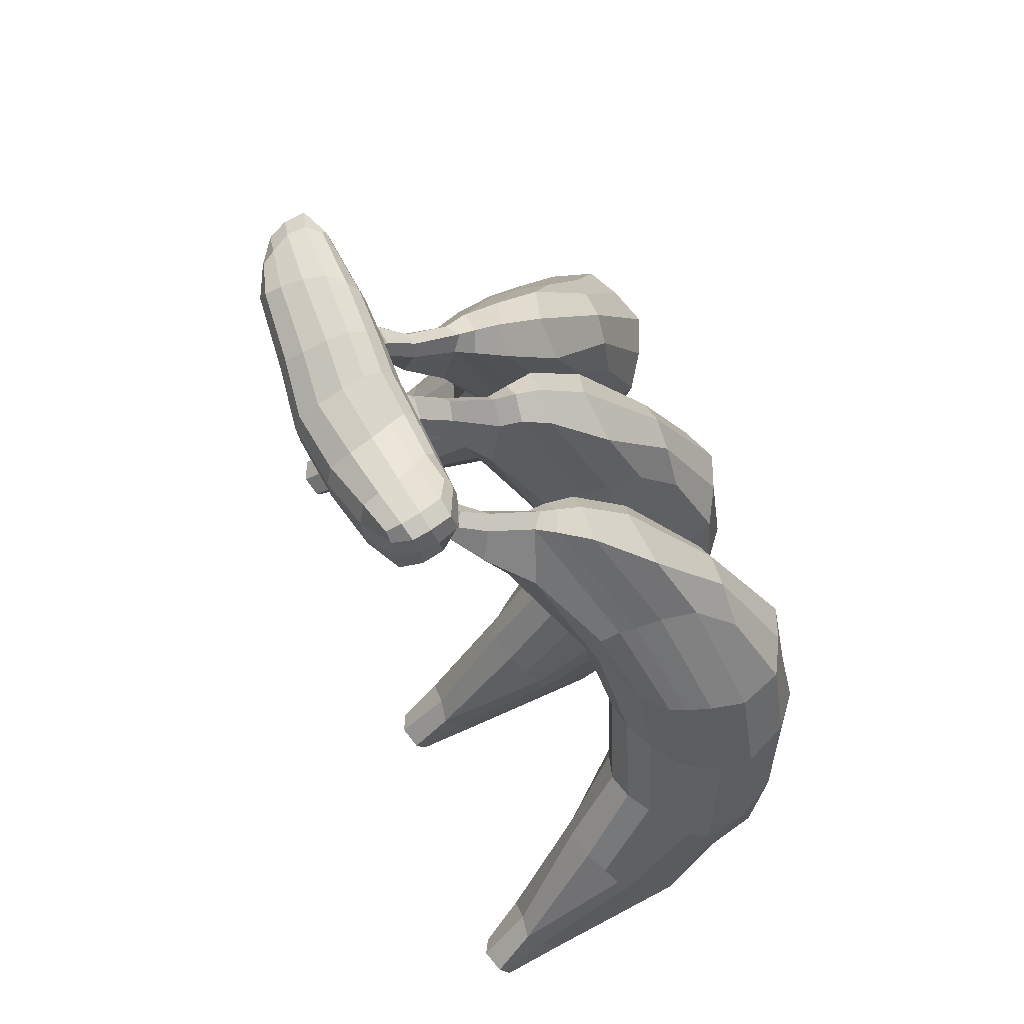
<metadata>
{"format":"obj","ext":"obj","renderer":"f3d","projection":"perspective","resolution":1024,"background":"white","views":[{"elev":61.9,"azim":-110.5,"up":"+Y"}]}
</metadata>
<code>
g default
v -278.3 455 -234.9
v -280.6 466.5 -236
v -285.5 455.8 -245.8
v -286.1 466.9 -247
v -243.2 460.9 -237.2
v -235.6 471.3 -239.8
v -239.5 459.8 -246.9
v -236.5 469.1 -249.7
v -284.1 455.4 -239.2
v -281.3 461.7 -234.3
v -285.6 468.4 -241.4
v -288 462.2 -246.2
v -262 453.2 -248.9
v -261.2 463.8 -252.5
v -235 464.9 -249.4
v -238.3 458.2 -240
v -234 471.3 -244.9
v -235.5 467.3 -238.2
v -261.3 457.1 -236.4
v -260.5 467.8 -238.8
v -261.5 468 -245.3
v -264 450.3 -238.3
v -260.5 463.3 -236.1
v -228.9 466.9 -244
v -261.9 457.6 -253
v -289.3 464.4 -239.9
v -281.2 454.8 -236.2
v -281.5 464.9 -234.9
v -286.2 468.1 -244.6
v -288.3 459 -246
v -279.3 452.9 -246.7
v -241.9 469.1 -251.2
v -235.3 462.4 -248.9
v -239.8 457.6 -242.9
v -233.9 471.7 -242
v -239.4 464 -237.7
v -248.8 459.7 -236.7
v -275 465.5 -237
v -285.7 455.8 -243
v -280 457.9 -234.4
v -284.5 468.6 -237.9
v -287.1 465 -246.6
v -245.8 457.6 -247.7
v -279.4 464.4 -248.3
v -235.4 467.5 -249.7
v -241.2 458.9 -237.8
v -235.4 470 -247.7
v -234.6 469.8 -239
v -274.3 453 -234.4
v -245.3 470.3 -239
v -260.9 468.5 -241.7
v -261.7 466.2 -249.4
v -242.8 471.3 -245.3
v -278.5 467 -242.4
v -262.3 453.4 -236.6
v -261.9 451.5 -243.2
v -279.6 450.3 -237.3
v -249.4 454.3 -238.4
v -274.1 460.4 -234.5
v -246.3 465.5 -236.6
v -260.8 460.3 -236
v -260.4 465.9 -237
v -230 467.5 -240.8
v -230.1 466.2 -246.9
v -230.4 463.3 -243.4
v -230.3 469.5 -244.3
v -242.4 463.3 -251.2
v -281.6 458.5 -249.3
v -262 455 -251.7
v -261.3 460.8 -253.4
v -289.4 463.8 -243.1
v -287.8 464.3 -236.4
v -288.8 460.7 -239.2
v -288.2 467.1 -240.8
v -287.4 467.6 -237.3
v -285.5 459.8 -236
v -289.7 460.6 -242.7
v -280.6 461.4 -249.4
v -281.1 455.4 -248.8
v -243.6 460.2 -250
v -231.8 468.6 -247.2
v -231 462.7 -246.6
v -232.3 464.2 -240.2
v -245.7 468.2 -237.3
v -247.6 462.6 -236.6
v -273.8 456.4 -234
v -247.2 454.7 -242.1
v -279.1 450 -241.2
v -276.5 450.3 -234.9
v -279.3 466.3 -245.8
v -242.3 470.5 -248.7
v -243.4 471.4 -241.8
v -276.9 466.7 -239.3
v -248.5 456.5 -236.9
v -274.4 463.5 -235.5
v -230.4 470.4 -241.1
v -240.8 466.8 -251.9
v -288.6 466.7 -243.7
v -253.6 455.3 -248.9
v -253.9 469.2 -238.8
v -253.9 454.4 -238.6
v -254.2 464.5 -236.2
v -252.6 466.2 -251.6
v -255.1 458.8 -236.7
v -253.4 469.6 -245.1
v -252.9 460 -252.2
v -253 457.3 -251.2
v -254 467.2 -237.1
v -254.6 461.5 -236.2
v -254.4 453.7 -242.9
v -253.3 468.2 -248.9
v -253.5 470.1 -241.6
v -255.4 455.6 -236.7
v -252.2 463.4 -252.5
v -271 463 -250.7
v -268.4 453.6 -234.9
v -270 466.3 -243.7
v -272.2 456.7 -251.4
v -271 451.8 -247.8
v -267.3 465.4 -237.7
v -270 447.2 -237.5
v -266.9 461 -235.1
v -271.6 460 -251.7
v -271.8 453.9 -250.5
v -267.3 457.6 -234.9
v -271.4 448.5 -242
v -270.4 448.9 -235.1
v -271 465.6 -247.5
v -268.5 466 -240.3
v -267 463.6 -236
v -310.7 355 -188.8
v -295.3 411.2 -190.2
v -309.5 350.4 -217.3
v -293 417.9 -214.1
v -292.1 350.3 -188.5
v -278.3 407.1 -190.3
v -294.8 348.6 -216.1
v -276.4 413.6 -214.1
v -313.4 345.6 -208.2
v -305.7 383.5 -183.1
v -293.2 419 -203.6
v -301.1 384.5 -206.7
v -301.3 352.6 -221.1
v -281.2 429.7 -226.3
v -285.9 380.7 -206.7
v -294.2 340.8 -207.5
v -275.9 414.6 -203.5
v -282.7 377.4 -183.2
v -303.3 345.4 -188.9
v -284.5 417.3 -190.7
v -278.7 439.3 -212.7
v -309 323.3 -228
v -293.9 381.5 -177.2
v -282.2 373.1 -195.1
v -292.4 386.6 -210.6
v -308.1 379.9 -195.5
v -312.4 350.2 -198.5
v -301.4 398.2 -183.8
v -293.2 419.4 -211
v -306.6 367 -208.1
v -306.1 352.1 -219.5
v -276.6 429.3 -223
v -289.7 362.8 -208.1
v -294.7 343.3 -215.3
v -277 412.8 -196.9
v -287.6 361.4 -185.6
v -297.2 346.7 -188.5
v -289.7 416.6 -190.7
v -311.7 347.8 -215.4
v -309.3 367.4 -185.4
v -293.1 416.7 -197
v -298.6 403.2 -208.9
v -297.6 350.1 -219.3
v -285.4 431.6 -223
v -278.8 398.2 -208.9
v -293.1 345.1 -198.5
v -275.8 415 -211
v -279.1 392.4 -183.9
v -308.1 349.5 -188.6
v -280.5 414.1 -191
v -280.1 434.1 -204.9
v -278.1 441.4 -219.6
v -274.4 435.3 -212.5
v -284.3 438 -212.6
v -306.5 333 -207.4
v -306.9 331.6 -232.9
v -313.4 326.1 -228.1
v -303.7 324.1 -227.4
v -300.1 382.9 -178.8
v -287.8 379.6 -179
v -298.5 364.1 -180.6
v -289.6 397.9 -178.8
v -281.2 373.9 -190
v -283.9 376.3 -202.6
v -286.9 354.5 -198.6
v -277.5 391.4 -196.6
v -288.7 384.5 -209.5
v -296.8 386.4 -209.5
v -297.8 366.1 -211.9
v -286.5 409 -215.4
v -305 381.8 -202.7
v -308.7 381.1 -190.1
v -313.4 361.5 -198.6
v -303.3 398.1 -196.9
v -303.8 396.5 -190.7
v -312.8 364.3 -191.6
v -310.7 363.6 -205.2
v -292.3 408.2 -213.8
v -302.6 367 -210.7
v -293.2 364.7 -210.6
v -277.3 394.6 -204.4
v -287.9 357.7 -205.1
v -286.1 357.2 -191.8
v -283.6 396.6 -181.4
v -292.4 362.8 -181.9
v -304.4 366.1 -181.8
v -303.1 329.6 -232.9
v -311 331.5 -233.4
v -312.6 336 -204.5
v -280.5 440.5 -221.4
v -276.5 439.5 -221.4
v -275 426.8 -202.9
v -288.2 430.1 -202.9
v -299.6 332.6 -204.7
v -295.5 399.5 -181
v -277.7 389.6 -190.6
v -281.9 405.4 -213.8
v -301.9 400.7 -204.4
v -312.8 345.8 -213.6
v -275.8 414.8 -208
v -278.3 440.6 -216.9
v -283.1 374.8 -199.8
v -293.3 419.2 -208
v -294.8 340.8 -213.6
v -306.5 380.8 -199.9
v -312 362.6 -202.3
v -277.4 393.1 -201.3
v -287.4 356.1 -202.3
v -303.2 326.8 -230.1
v -312.4 328.9 -230.6
v -282 440 -218.1
v -275.5 438.3 -218.1
v -302.6 399.5 -201.3
v -279.1 445 -235.6
v -275.7 443.9 -236.4
v -273.4 444 -234.7
v -276.6 447 -232.5
v -278.8 446.5 -233.7
v -273.9 445.7 -233
v -277.3 444.4 -227.8
v -279.7 443.6 -229
v -275.4 442.6 -228.8
v -278.9 438.1 -231.7
v -275 438 -230.6
v -282.5 439.9 -230.8
v -309.6 321.2 -240.1
v -310.5 317.9 -237
v -306.4 318.8 -238.1
v -313.5 320.5 -238.1
v -305.9 320 -239
v -305.8 321.1 -239.9
v -309 323.6 -241.4
v -313.3 321.8 -239
v -312.9 322.9 -240
v -218.3 355 -189.7
v -239.5 409.4 -191.2
v -214.6 352.1 -218.3
v -241.6 416.1 -215.1
v -200.5 362.4 -189.5
v -223.3 416.2 -191.3
v -201.8 359.4 -217
v -226.1 422.2 -215
v -214.9 345.9 -209.2
v -231.3 381 -184
v -242.5 416.9 -204.6
v -228.2 384.4 -207.6
v -209.4 358.7 -222
v -239 432.2 -226.9
v -213.8 390.4 -207.6
v -196.6 353.5 -208.5
v -225.9 423.4 -204.4
v -209.2 389.7 -184.1
v -206.7 351.8 -189.9
v -234.4 420.7 -191.7
v -242.8 441.5 -213.5
v -198 330.6 -229
v -220.6 386.3 -178.1
v -206.2 386.6 -196.1
v -222.5 391.3 -211.5
v -231.1 376.6 -196.5
v -216.8 350.2 -199.5
v -236.6 395.2 -184.8
v -242.6 417.2 -211.9
v -222.2 367.2 -209.1
v -212.9 355.4 -220.5
v -234.6 432.3 -222.7
v -206.1 373.8 -209
v -198.5 355.2 -216.2
v -225.8 421.5 -197.9
v -203.6 374 -186.6
v -202.5 356.4 -189.5
v -238.2 417 -191.7
v -214.8 348.7 -216.4
v -224.6 365.8 -186.4
v -241 415.1 -197.9
v -237.4 400.9 -209.9
v -204.9 358.9 -220.3
v -243.5 431.2 -223.8
v -218.5 408.7 -209.9
v -198.3 357.6 -199.5
v -226.6 423.9 -212.5
v -215.3 403.9 -184.8
v -212.9 352.2 -189.5
v -229.3 420.5 -192
v -240.4 435.4 -205.2
v -243.7 443.8 -220.8
v -235.8 437 -211.1
v -246.5 437.1 -213.4
v -201.8 339.9 -208.4
v -201.3 338.5 -233.9
v -203.2 330.2 -229
v -194.2 334.4 -228.4
v -226.4 383.8 -179.8
v -214.6 388.5 -179.9
v -213.9 369.6 -181.6
v -226.9 402.1 -179.7
v -205.9 387.8 -191
v -209.5 388.1 -203.6
v -198.9 368.8 -199.6
v -213.3 404.1 -197.5
v -218.2 391.9 -210.5
v -225.9 388.5 -210.5
v -214.6 371.6 -212.9
v -231.1 412.8 -216.3
v -229.7 379.9 -203.6
v -232.3 377.2 -191
v -224.4 358.7 -199.6
v -238 394 -197.9
v -237.5 392.5 -191.7
v -225.6 361.3 -192.6
v -223.5 361.9 -206.2
v -235.2 408.7 -214.8
v -218.9 369.5 -211.6
v -210 373.2 -211.6
v -215.1 406.7 -205.3
v -201.6 370.8 -206.1
v -199.8 371.5 -192.7
v -221.4 404.6 -182.4
v -208.3 372.2 -182.9
v -219.9 367.7 -182.8
v -197.1 339.2 -233.9
v -204.6 336 -234.4
v -208.5 338.7 -205.4
v -245 441.1 -222.2
v -240.7 442.5 -222.1
v -232.8 431.8 -203
v -245 428.7 -203.8
v -196 343.7 -205.6
v -232.6 399.8 -182
v -212.5 402.5 -191.5
v -225.2 412.7 -214.8
v -238.5 397 -205.4
v -214.5 346.4 -214.5
v -226.2 423.8 -209.1
v -243.4 443 -217.9
v -207.9 387.4 -200.8
v -242.6 417 -209
v -197 353.1 -214.6
v -230.4 378.3 -200.8
v -223.9 360.4 -203.3
v -214.3 405.5 -202.3
v -200.3 369.8 -203.3
v -195.5 336.9 -231.1
v -204.2 333.1 -231.5
v -245.9 440.2 -219
v -239.1 441.8 -218.4
v -238.3 395.6 -202.3
v -245.6 448.9 -236.3
v -242.4 449.7 -236.9
v -240.9 450.9 -235.6
v -246.1 451.7 -233.8
v -247 450.1 -234.7
v -242.9 452.2 -234.3
v -245.1 447.3 -228.7
v -246.1 445.1 -229.6
v -242.5 446.8 -229.4
v -242.2 441.2 -232.3
v -239.8 443.3 -231
v -245.3 441.1 -231.2
v -197.3 328.6 -241.1
v -196 325.4 -237.9
v -193.3 328.5 -239.1
v -199.9 325.7 -239.1
v -193.6 329.8 -240
v -194.1 330.8 -240.9
v -198.2 330.9 -242.4
v -200.6 326.9 -240
v -200.9 328 -240.9
v -268.7 355.6 -188.5
v -268 413.9 -190
v -266.3 351.5 -217.1
v -267.5 420.9 -213.9
v -249.4 355.7 -188.3
v -250.5 414.2 -190.1
v -251.7 353.4 -215.8
v -250.3 421 -213.9
v -268.8 345.8 -208
v -271 384.5 -182.8
v -268 422 -203.4
v -266.8 386.5 -206.4
v -259 355.6 -220.8
v -259.1 434.9 -225.6
v -251.2 386.7 -206.4
v -249.1 346 -207.3
v -250.2 422.1 -203.2
v -247.3 384.4 -182.9
v -259.1 348.2 -188.7
v -259.1 422.5 -190.5
v -259.1 445.1 -212.4
v -258.9 325.3 -227.8
v -259.1 385.4 -176.9
v -245.7 380.4 -194.9
v -259 390.8 -210.3
v -272.5 380.3 -195.3
v -269 350.5 -198.3
v -270.6 399.7 -183.6
v -268 422.3 -210.8
v -267.7 368.3 -207.9
v -263.4 353.9 -219.3
v -254.6 435.7 -222.6
v -250.3 368.4 -207.8
v -250.2 348.4 -215
v -250.8 420 -196.7
v -247.9 367.7 -185.4
v -253.5 350.9 -188.3
v -264 420.5 -190.5
v -267.8 348.3 -215.2
v -270.5 367.9 -185.2
v -267.3 419.8 -196.7
v -269.2 405.3 -208.7
v -254.7 354.2 -219.1
v -263.6 435.6 -222.6
v -248.8 405.4 -208.7
v -249.1 350.5 -198.3
v -250.2 422.5 -210.7
v -247.6 399.7 -183.6
v -264.7 350.9 -188.3
v -254.4 420.4 -190.8
v -259.1 439.9 -204.7
v -259.1 446.6 -220.4
v -254 442.4 -212.2
v -264.2 442.4 -212.3
v -259 335.4 -207.2
v -259 333.9 -232.7
v -263.9 326.9 -227.9
v -254 327.4 -227.2
v -265.5 385.3 -178.6
v -252.8 385.2 -178.7
v -259.1 367.5 -180.4
v -259.1 402.5 -178.5
v -244.9 381.4 -189.8
v -248.1 383 -202.4
v -245.5 361.1 -198.4
v -245.7 399.2 -196.3
v -254.8 389.7 -209.3
v -263.2 389.5 -209.3
v -259 369.5 -211.7
v -259 413.9 -215.1
v -270 382.9 -202.4
v -273.3 381.3 -189.8
v -272.9 361.2 -198.4
v -272.4 399.1 -196.7
v -272.5 397.5 -190.5
v -273.1 364.1 -191.4
v -270.9 363.9 -205
v -264.3 411.7 -213.6
v -263.8 369.2 -210.4
v -254.2 369.4 -210.4
v -246.4 402.4 -204.1
v -247.3 364 -204.9
v -245.4 363.9 -191.5
v -253 402.7 -181.2
v -252.9 367.8 -181.7
v -265.3 367.9 -181.6
v -254.9 333 -232.7
v -263 332.8 -233.2
v -265.6 336.7 -204.2
v -262 442.9 -220.5
v -256.2 443 -220.5
v -252.3 434.1 -202.7
v -265.9 433.9 -202.6
v -252.2 336.8 -204.4
v -265.2 402.5 -180.8
v -245.5 397.4 -190.3
v -253.6 411.6 -213.6
v -271.8 402 -204.2
v -268.3 346.1 -213.3
v -250.1 422.3 -207.8
v -259.1 446.1 -216.7
v -246.9 381.7 -199.6
v -268.1 422.1 -207.8
v -249.6 345.9 -213.4
v -271.2 381.6 -199.6
v -271.9 362.6 -202.1
v -246.1 400.9 -201.1
v -246.4 362.6 -202.1
v -254.2 330.2 -229.9
v -263.7 329.9 -230.3
v -262.7 443.3 -216.9
v -255.5 443.4 -216.9
v -272.1 400.6 -201.1
v -261.6 448.6 -234.6
v -259.8 448.8 -236.6
v -256.6 450 -236.2
v -257.8 452.5 -233.2
v -260.8 450.8 -233.3
v -256.3 451.8 -234.4
v -258.9 450.1 -227.8
v -261.1 447.8 -228.1
v -256.9 448.5 -228.5
v -259.3 443.6 -231
v -256.5 444.9 -230
v -261.7 444.3 -229.6
v -259 323.2 -239.9
v -259 319.8 -236.8
v -255.3 321.6 -237.9
v -262.5 321.5 -237.9
v -255.1 323 -238.8
v -255.3 324.1 -239.7
v -259 325.7 -241.2
v -262.7 322.9 -238.8
v -262.6 324 -239.8
g CubeFBXASC046003
f 98 29 4 42
f 97 32 8 45
f 96 35 6 48
f 95 38 2 28
f 94 46 5 37
f 93 41 2 38
f 112 51 20 100
f 111 52 21 105
f 90 29 11 54
f 127 55 19 116
f 126 56 22 121
f 25 70 114 106
f 86 59 10 40
f 109 102 23 61
f 108 100 20 62
f 83 63 18 36
f 82 64 24 65
f 81 47 17 66
f 80 67 15 33
f 124 118 25 69
f 123 115 14 70
f 77 71 12 30
f 76 72 26 73
f 75 41 11 74
f 72 75 74 26
f 10 28 75 72
f 28 2 41 75
f 27 76 73 9
f 1 40 76 27
f 40 10 72 76
f 39 77 30 3
f 9 73 77 39
f 73 26 71 77
f 118 123 70 25
f 12 42 78 68
f 42 4 44 78
f 119 124 69 13
f 3 30 79 31
f 30 12 68 79
f 43 80 33 7
f 99 107 80 43
f 107 106 67 80
f 64 81 66 24
f 15 45 81 64
f 45 8 47 81
f 34 82 65 16
f 7 33 82 34
f 33 15 64 82
f 46 83 36 5
f 16 65 83 46
f 65 24 63 83
f 102 108 62 23
f 18 48 84 60
f 48 6 50 84
f 104 109 61 19
f 5 36 85 37
f 36 18 60 85
f 49 86 40 1
f 116 125 86 49
f 125 122 59 86
f 110 87 58 101
f 99 43 87 110
f 43 7 34 87
f 39 88 57 9
f 3 31 88 39
f 119 13 56 126
f 27 89 49 1
f 9 57 89 27
f 121 22 55 127
f 128 90 54 117
f 115 44 90 128
f 44 4 29 90
f 47 91 53 17
f 8 32 91 47
f 103 14 52 111
f 35 92 50 6
f 17 53 92 35
f 105 21 51 112
f 129 93 38 120
f 117 54 93 129
f 54 11 41 93
f 113 94 37 104
f 101 58 94 113
f 70 14 103 114
f 59 95 28 10
f 122 130 95 59
f 130 120 38 95
f 63 96 48 18
f 24 66 96 63
f 66 17 35 96
f 67 97 45 15
f 106 114 97 67
f 114 103 32 97
f 71 98 42 12
f 26 74 98 71
f 74 11 29 98
f 55 113 104 19
f 53 105 112 92
f 32 103 111 91
f 13 99 110 56
f 37 85 109 104
f 60 84 108 102
f 69 25 106 107
f 13 69 107 99
f 84 50 100 108
f 85 60 102 109
f 91 111 105 53
f 92 112 100 50
f 62 20 120 130
f 23 62 130 122
f 21 117 129 51
f 51 129 120 20
f 14 115 128 52
f 52 128 117 21
f 31 119 126 88
f 61 23 122 125
f 19 61 125 116
f 31 79 124 119
f 68 78 123 118
f 78 44 115 123
f 79 68 118 124
f 89 127 116 49
f 228 159 134 172
f 227 162 138 175
f 226 165 136 178
f 225 168 132 158
f 224 176 135 167
f 223 171 132 168
f 222 181 150 180
f 242 231 151 183
f 241 233 141 184
f 219 185 149 179
f 186 217 261 262
f 239 234 146 188
f 216 189 140 170
f 215 190 153 191
f 214 180 150 192
f 213 193 148 166
f 238 232 154 195
f 237 230 147 196
f 210 197 145 163
f 209 198 155 199
f 208 174 144 200
f 207 201 142 160
f 206 202 156 203
f 205 171 141 204
f 202 205 204 156
f 140 158 205 202
f 158 132 171 205
f 157 206 203 139
f 131 170 206 157
f 170 140 202 206
f 169 207 160 133
f 229 236 207 169
f 236 235 201 207
f 198 208 200 155
f 142 172 208 198
f 172 134 174 208
f 161 209 199 143
f 133 160 209 161
f 160 142 198 209
f 173 210 163 137
f 143 199 210 173
f 199 155 197 210
f 232 237 196 154
f 145 175 211 194
f 175 138 177 211
f 234 238 195 146
f 137 163 212 164
f 163 145 194 212
f 176 213 166 135
f 146 195 213 176
f 195 154 193 213
f 190 214 192 153
f 148 178 214 190
f 178 136 180 214
f 167 215 191 149
f 135 166 215 167
f 166 148 190 215
f 179 216 170 131
f 149 191 216 179
f 191 153 189 216
f 187 240 263 259
f 143 173 217 186
f 173 137 164 217
f 229 240 187 139
f 133 161 218 169
f 161 143 186 218
f 157 219 179 131
f 139 187 219 157
f 187 152 185 219
f 231 241 184 151
f 250 252 249 247
f 174 134 159 220
f 230 242 183 147
f 138 162 221 177
f 251 250 247 248
f 165 222 180 136
f 147 183 222 165
f 183 151 181 222
f 181 223 168 150
f 151 184 223 181
f 184 141 171 223
f 185 224 167 149
f 152 188 224 185
f 188 146 176 224
f 189 225 158 140
f 153 192 225 189
f 192 150 168 225
f 193 226 178 148
f 154 196 226 193
f 196 147 165 226
f 197 227 175 145
f 155 200 227 197
f 200 144 162 227
f 201 228 172 142
f 235 243 228 201
f 243 233 159 228
f 204 141 233 243
f 156 204 243 235
f 177 221 242 230
f 182 220 241 231
f 169 218 240 229
f 217 239 260 261
f 164 212 238 234
f 194 211 237 232
f 203 156 235 236
f 139 203 236 229
f 211 177 230 237
f 212 194 232 238
f 217 164 234 239
f 188 152 257 258
f 220 159 233 241
f 221 182 231 242
f 254 253 245 246
f 252 254 246 249
f 255 251 248 244
f 253 255 244 245
f 144 174 255 253
f 174 220 251 255
f 221 162 254 252
f 162 144 253 254
f 220 182 250 251
f 182 221 252 250
f 263 256 257 259
f 256 260 258 257
f 262 261 260 256
f 264 262 256 263
f 152 187 259 257
f 239 188 258 260
f 218 186 262 264
f 240 218 264 263
f 362 293 268 306
f 361 296 272 309
f 360 299 270 312
f 359 302 266 292
f 358 310 269 301
f 357 305 266 302
f 356 315 284 314
f 376 365 285 317
f 375 367 275 318
f 353 319 283 313
f 320 351 395 396
f 373 368 280 322
f 350 323 274 304
f 349 324 287 325
f 348 314 284 326
f 347 327 282 300
f 372 366 288 329
f 371 364 281 330
f 344 331 279 297
f 343 332 289 333
f 342 308 278 334
f 341 335 276 294
f 340 336 290 337
f 339 305 275 338
f 336 339 338 290
f 274 292 339 336
f 292 266 305 339
f 291 340 337 273
f 265 304 340 291
f 304 274 336 340
f 303 341 294 267
f 363 370 341 303
f 370 369 335 341
f 332 342 334 289
f 276 306 342 332
f 306 268 308 342
f 295 343 333 277
f 267 294 343 295
f 294 276 332 343
f 307 344 297 271
f 277 333 344 307
f 333 289 331 344
f 366 371 330 288
f 279 309 345 328
f 309 272 311 345
f 368 372 329 280
f 271 297 346 298
f 297 279 328 346
f 310 347 300 269
f 280 329 347 310
f 329 288 327 347
f 324 348 326 287
f 282 312 348 324
f 312 270 314 348
f 301 349 325 283
f 269 300 349 301
f 300 282 324 349
f 313 350 304 265
f 283 325 350 313
f 325 287 323 350
f 321 374 397 393
f 277 307 351 320
f 307 271 298 351
f 363 374 321 273
f 267 295 352 303
f 295 277 320 352
f 291 353 313 265
f 273 321 353 291
f 321 286 319 353
f 365 375 318 285
f 384 386 383 381
f 308 268 293 354
f 364 376 317 281
f 272 296 355 311
f 385 384 381 382
f 299 356 314 270
f 281 317 356 299
f 317 285 315 356
f 315 357 302 284
f 285 318 357 315
f 318 275 305 357
f 319 358 301 283
f 286 322 358 319
f 322 280 310 358
f 323 359 292 274
f 287 326 359 323
f 326 284 302 359
f 327 360 312 282
f 288 330 360 327
f 330 281 299 360
f 331 361 309 279
f 289 334 361 331
f 334 278 296 361
f 335 362 306 276
f 369 377 362 335
f 377 367 293 362
f 338 275 367 377
f 290 338 377 369
f 311 355 376 364
f 316 354 375 365
f 303 352 374 363
f 351 373 394 395
f 298 346 372 368
f 328 345 371 366
f 337 290 369 370
f 273 337 370 363
f 345 311 364 371
f 346 328 366 372
f 351 298 368 373
f 322 286 391 392
f 354 293 367 375
f 355 316 365 376
f 388 387 379 380
f 386 388 380 383
f 389 385 382 378
f 387 389 378 379
f 278 308 389 387
f 308 354 385 389
f 355 296 388 386
f 296 278 387 388
f 354 316 384 385
f 316 355 386 384
f 397 390 391 393
f 390 394 392 391
f 396 395 394 390
f 398 396 390 397
f 286 321 393 391
f 373 322 392 394
f 352 320 396 398
f 374 352 398 397
f 496 427 402 440
f 495 430 406 443
f 494 433 404 446
f 493 436 400 426
f 492 444 403 435
f 491 439 400 436
f 490 449 418 448
f 510 499 419 451
f 509 501 409 452
f 487 453 417 447
f 454 485 529 530
f 507 502 414 456
f 484 457 408 438
f 483 458 421 459
f 482 448 418 460
f 481 461 416 434
f 506 500 422 463
f 505 498 415 464
f 478 465 413 431
f 477 466 423 467
f 476 442 412 468
f 475 469 410 428
f 474 470 424 471
f 473 439 409 472
f 470 473 472 424
f 408 426 473 470
f 426 400 439 473
f 425 474 471 407
f 399 438 474 425
f 438 408 470 474
f 437 475 428 401
f 497 504 475 437
f 504 503 469 475
f 466 476 468 423
f 410 440 476 466
f 440 402 442 476
f 429 477 467 411
f 401 428 477 429
f 428 410 466 477
f 441 478 431 405
f 411 467 478 441
f 467 423 465 478
f 500 505 464 422
f 413 443 479 462
f 443 406 445 479
f 502 506 463 414
f 405 431 480 432
f 431 413 462 480
f 444 481 434 403
f 414 463 481 444
f 463 422 461 481
f 458 482 460 421
f 416 446 482 458
f 446 404 448 482
f 435 483 459 417
f 403 434 483 435
f 434 416 458 483
f 447 484 438 399
f 417 459 484 447
f 459 421 457 484
f 455 508 531 527
f 411 441 485 454
f 441 405 432 485
f 497 508 455 407
f 401 429 486 437
f 429 411 454 486
f 425 487 447 399
f 407 455 487 425
f 455 420 453 487
f 499 509 452 419
f 518 520 517 515
f 442 402 427 488
f 498 510 451 415
f 406 430 489 445
f 519 518 515 516
f 433 490 448 404
f 415 451 490 433
f 451 419 449 490
f 449 491 436 418
f 419 452 491 449
f 452 409 439 491
f 453 492 435 417
f 420 456 492 453
f 456 414 444 492
f 457 493 426 408
f 421 460 493 457
f 460 418 436 493
f 461 494 446 416
f 422 464 494 461
f 464 415 433 494
f 465 495 443 413
f 423 468 495 465
f 468 412 430 495
f 469 496 440 410
f 503 511 496 469
f 511 501 427 496
f 472 409 501 511
f 424 472 511 503
f 445 489 510 498
f 450 488 509 499
f 437 486 508 497
f 485 507 528 529
f 432 480 506 502
f 462 479 505 500
f 471 424 503 504
f 407 471 504 497
f 479 445 498 505
f 480 462 500 506
f 485 432 502 507
f 456 420 525 526
f 488 427 501 509
f 489 450 499 510
f 522 521 513 514
f 520 522 514 517
f 523 519 516 512
f 521 523 512 513
f 412 442 523 521
f 442 488 519 523
f 489 430 522 520
f 430 412 521 522
f 488 450 518 519
f 450 489 520 518
f 531 524 525 527
f 524 528 526 525
f 530 529 528 524
f 532 530 524 531
f 420 455 527 525
f 507 456 526 528
f 486 454 530 532
f 508 486 532 531
f 380 379 34 16
f 379 378 87 34
f 378 382 58 87
f 382 381 94 58
f 381 383 46 94
f 383 380 16 46
f 512 516 55 22
f 516 515 113 55
f 515 517 101 113
f 517 514 110 101
f 514 513 56 110
f 513 512 22 56
f 248 247 89 57
f 247 249 127 89
f 249 246 121 127
f 246 245 126 121
f 245 244 88 126
f 244 248 57 88

</code>
